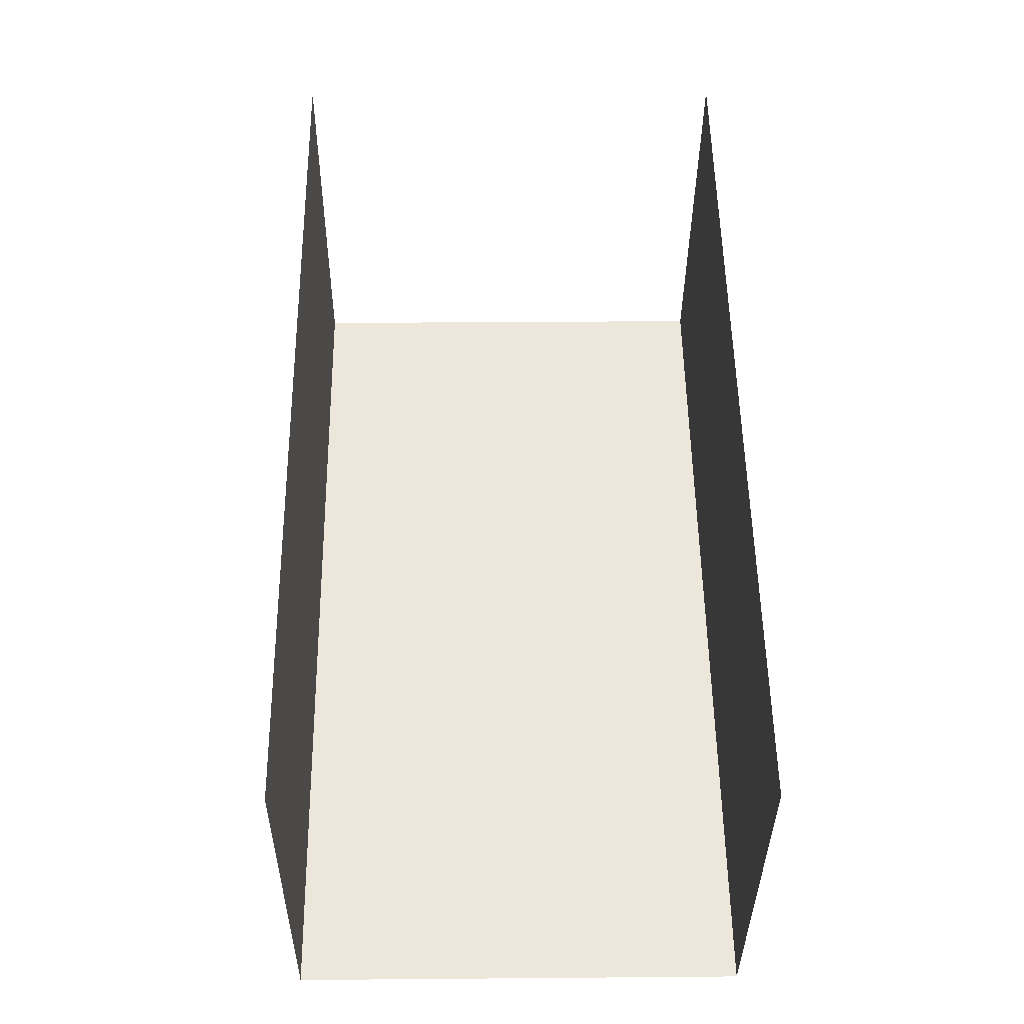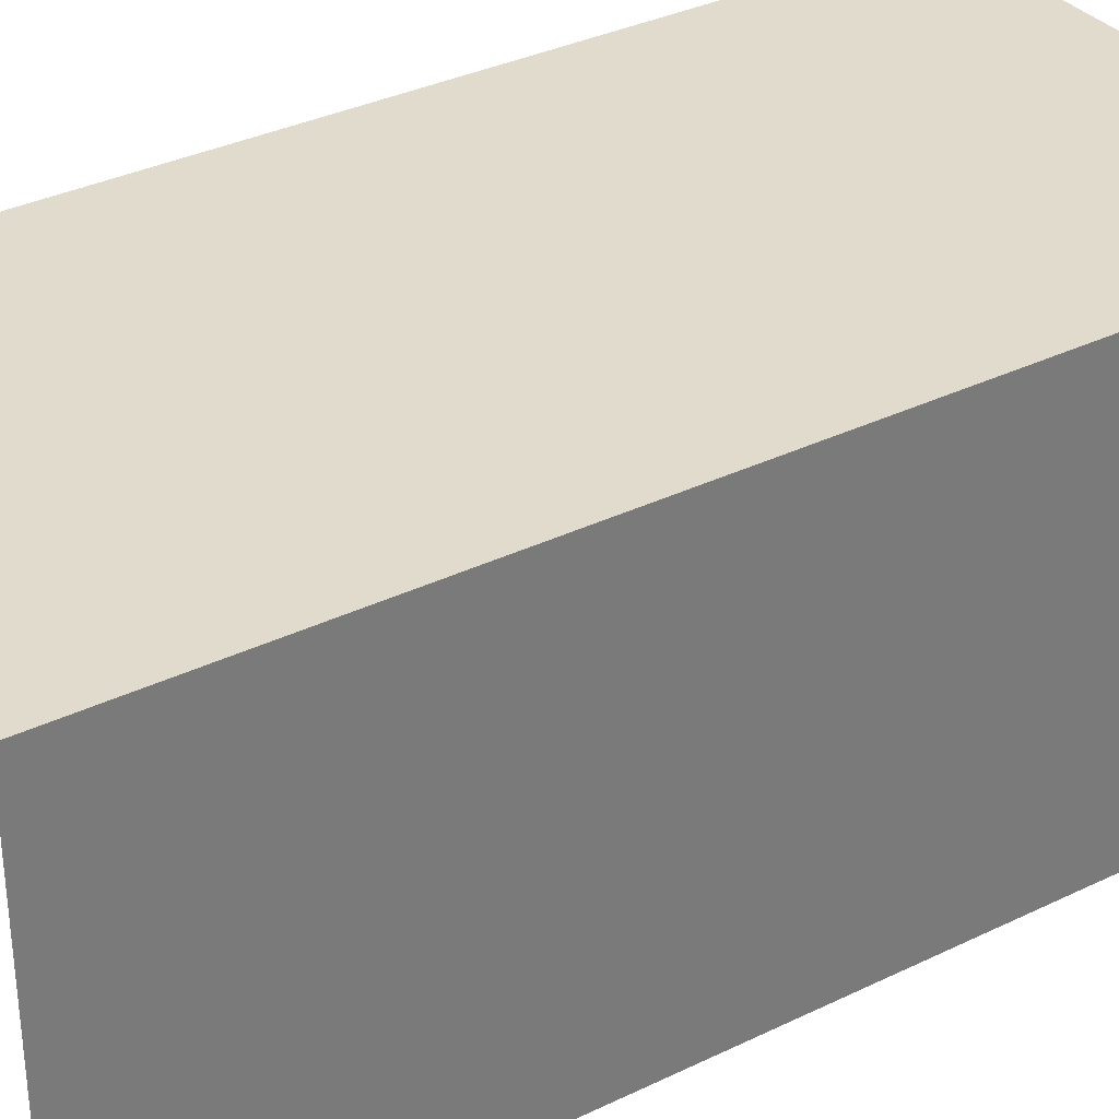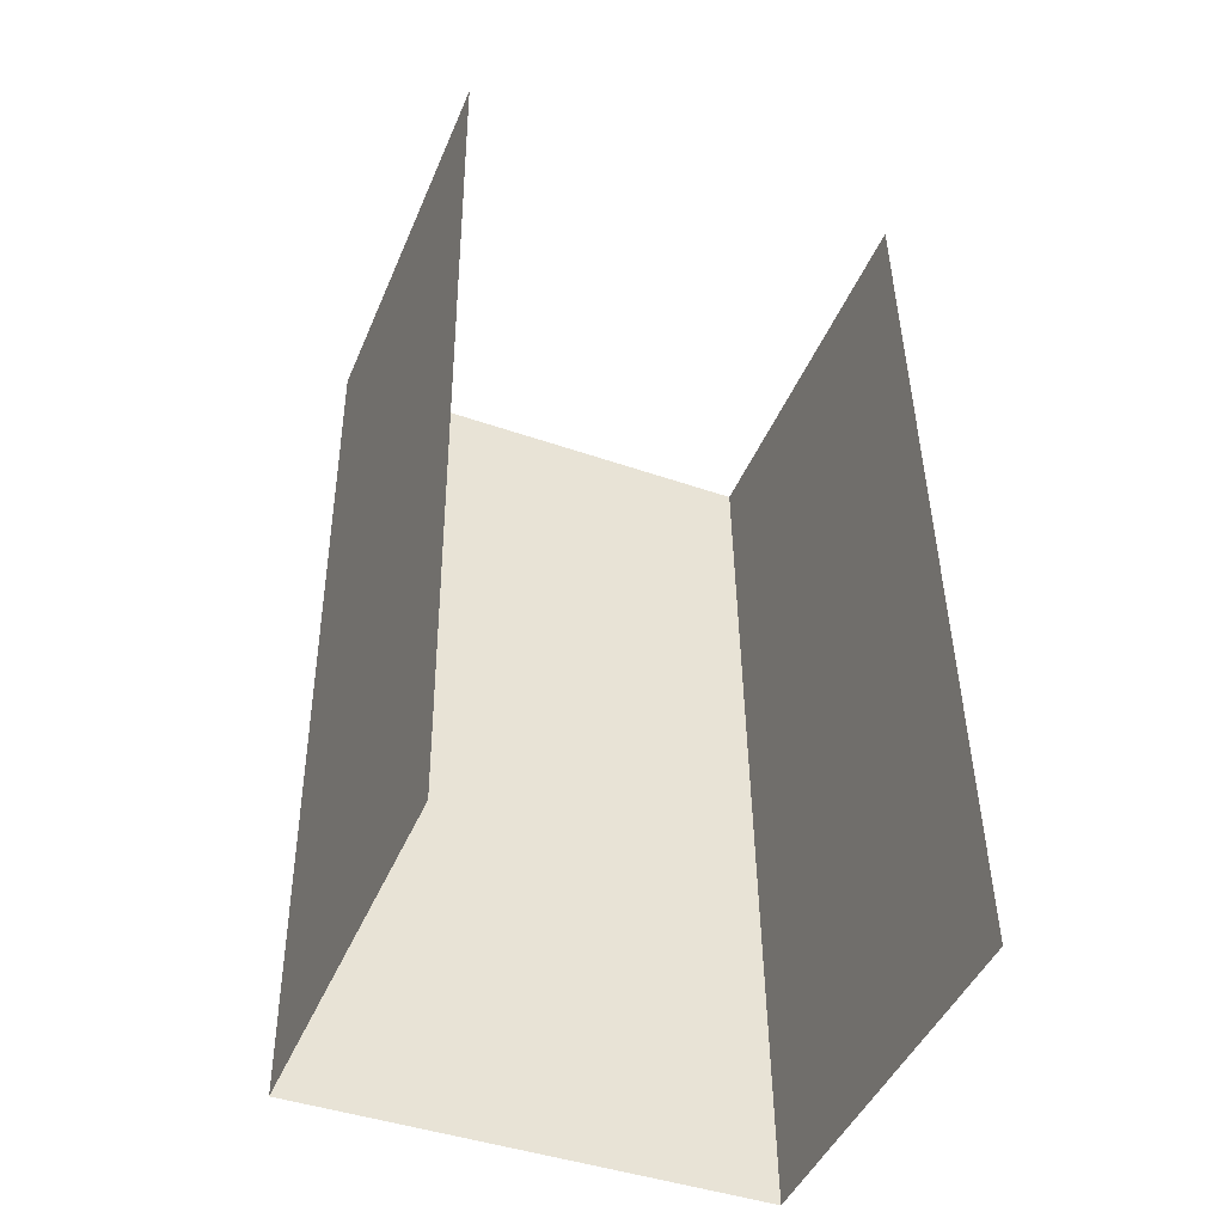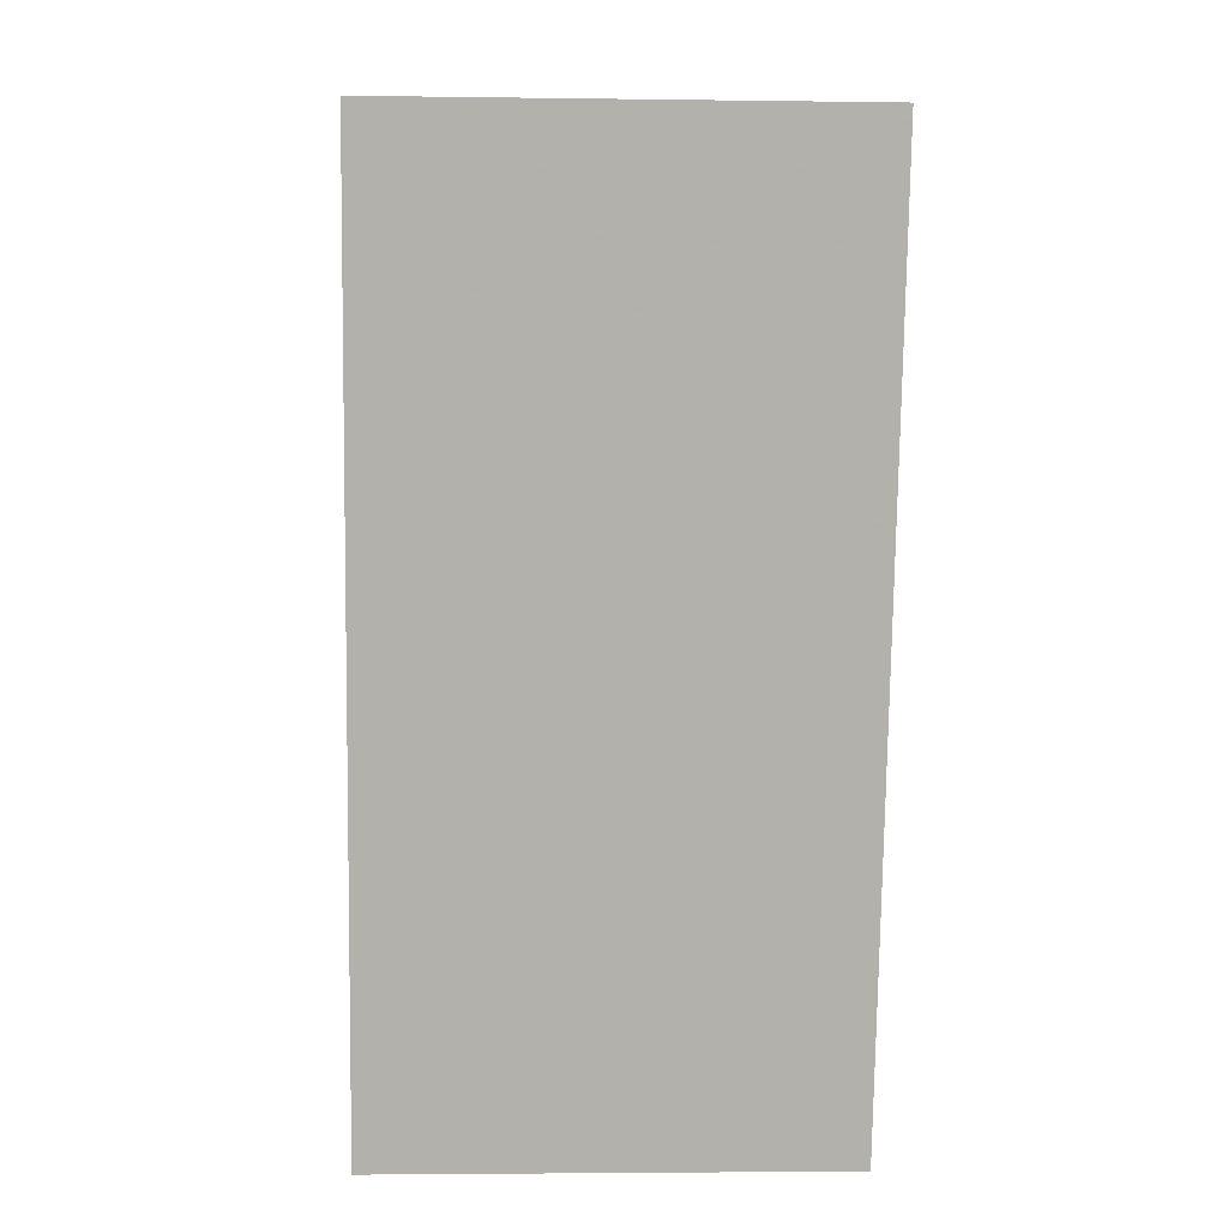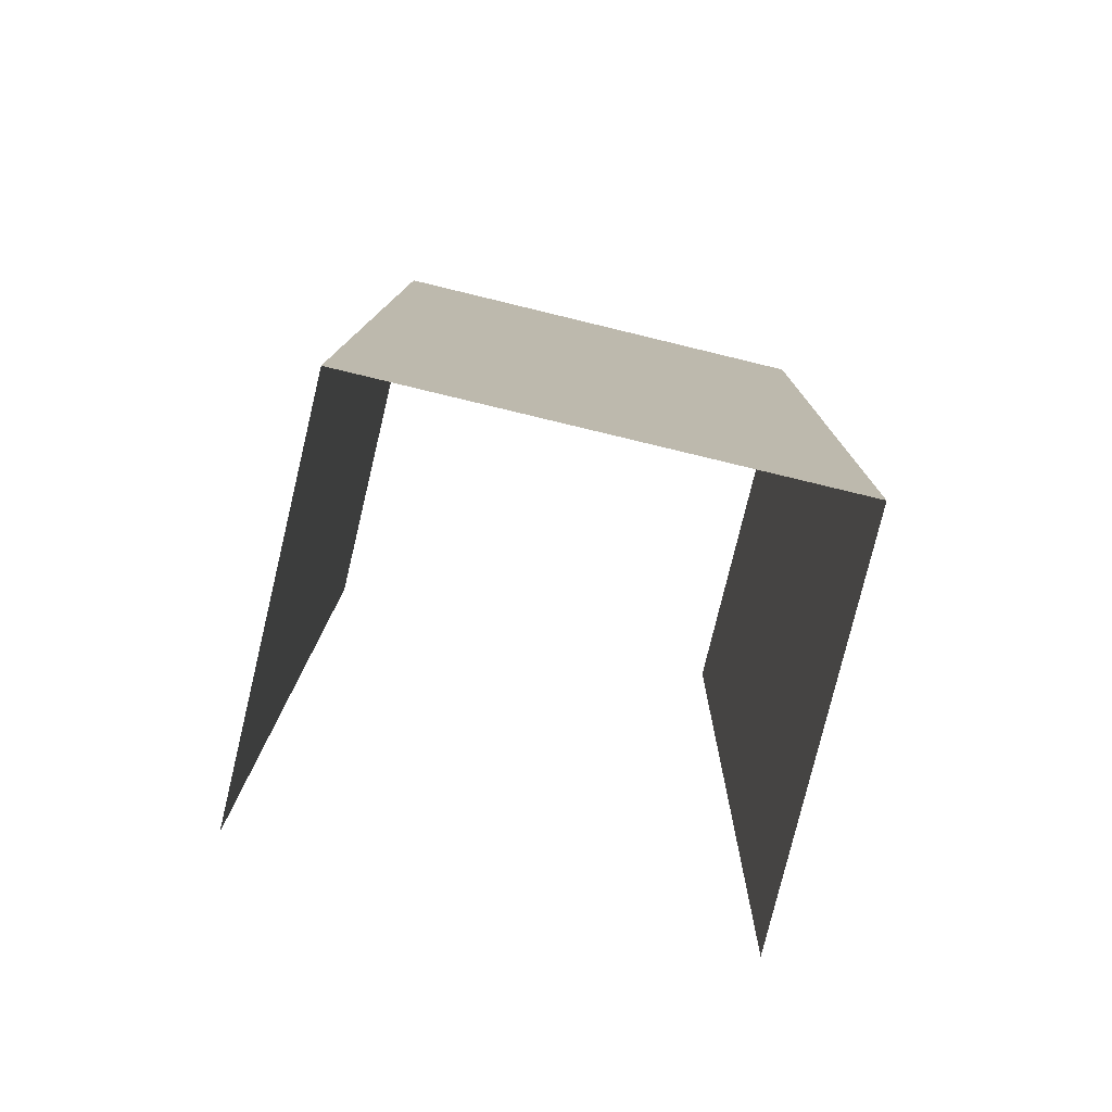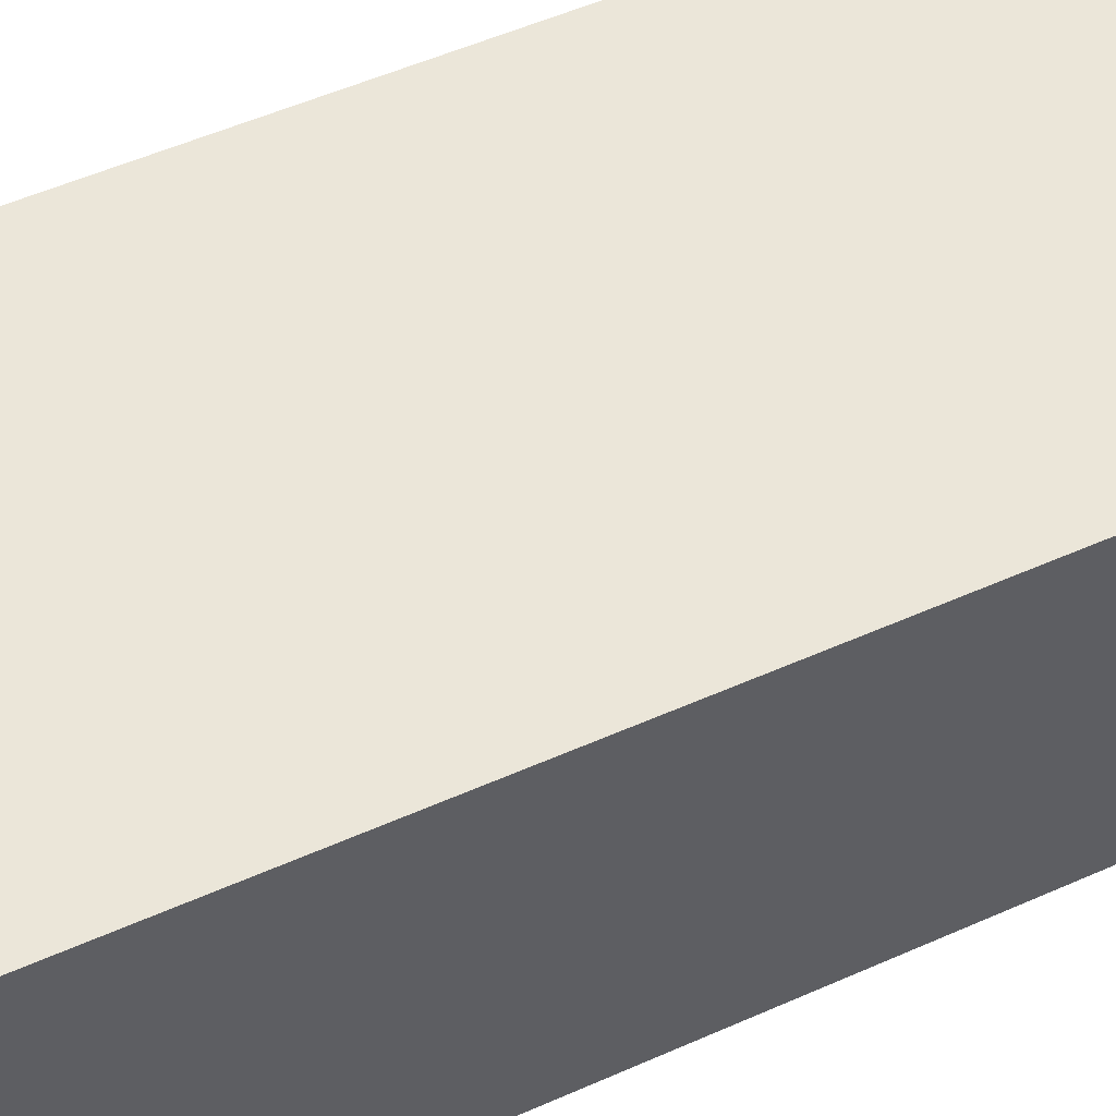
<metadata>
{"format":"obj","ext":"obj","renderer":"f3d","projection":"perspective","resolution":1024,"background":"white","views":[{"elev":-36.6,"azim":179.8,"up":"+Y"},{"elev":33.9,"azim":55.6,"up":"+Z"},{"elev":-45.8,"azim":157.6,"up":"+Y"},{"elev":11.4,"azim":-2.3,"up":"+Y"},{"elev":-78.3,"azim":-13.5,"up":"+Y"},{"elev":55.7,"azim":-115.5,"up":"+Z"}]}
</metadata>
<code>
v -2.256e+05 -1.266e+05 15.88
v -2.256e+05 -1.266e+05 15.88
v -2.256e+05 -1.266e+05 15.88
v -2.256e+05 -1.266e+05 15.88
v -2.256e+05 -1.266e+05 18.14
v -2.256e+05 -1.266e+05 18.14
v -2.256e+05 -1.266e+05 18.14
v -2.256e+05 -1.266e+05 18.14
f 1 2 3
f 1 4 2
f 8 2 4
f 5 8 4
f 7 1 3
f 7 6 1
f 5 6 7
f 8 5 7
f 5 4 1
f 6 5 1
f 7 3 2
f 8 7 2

</code>
